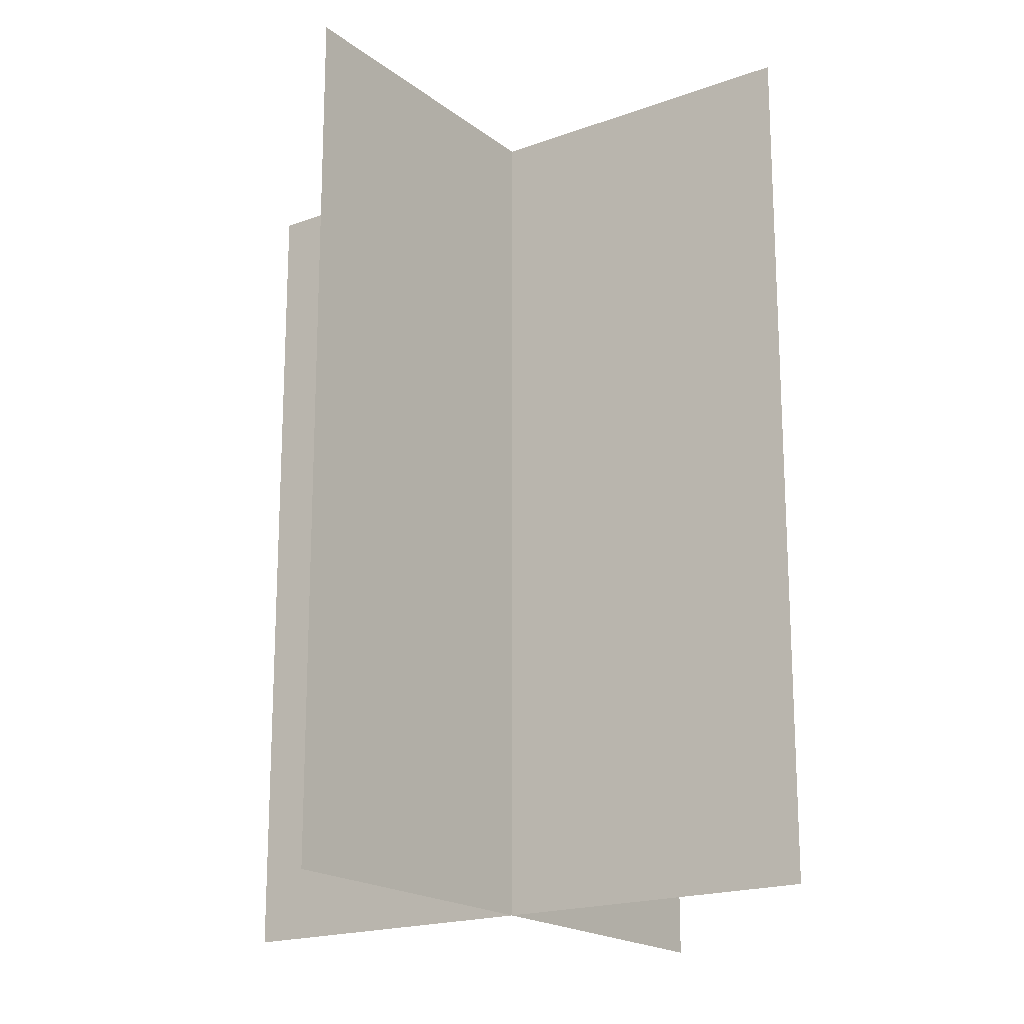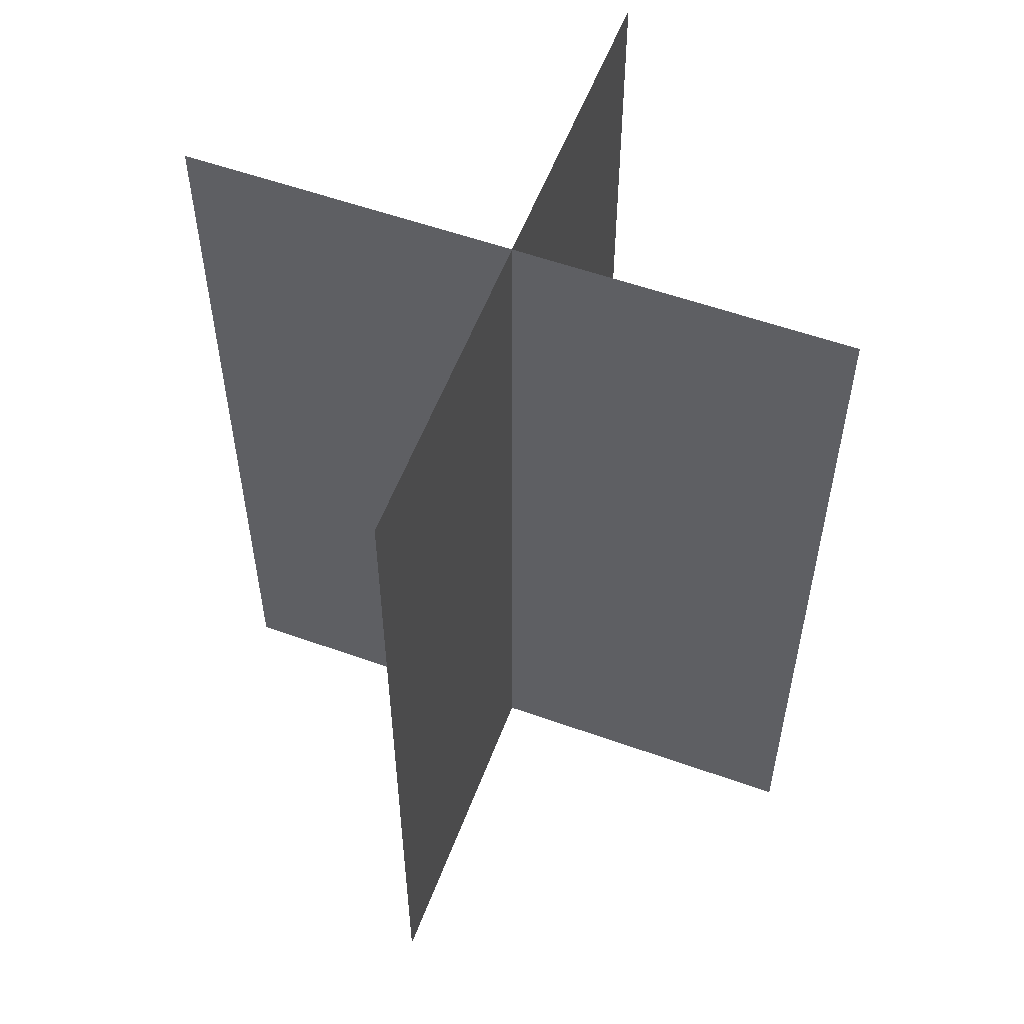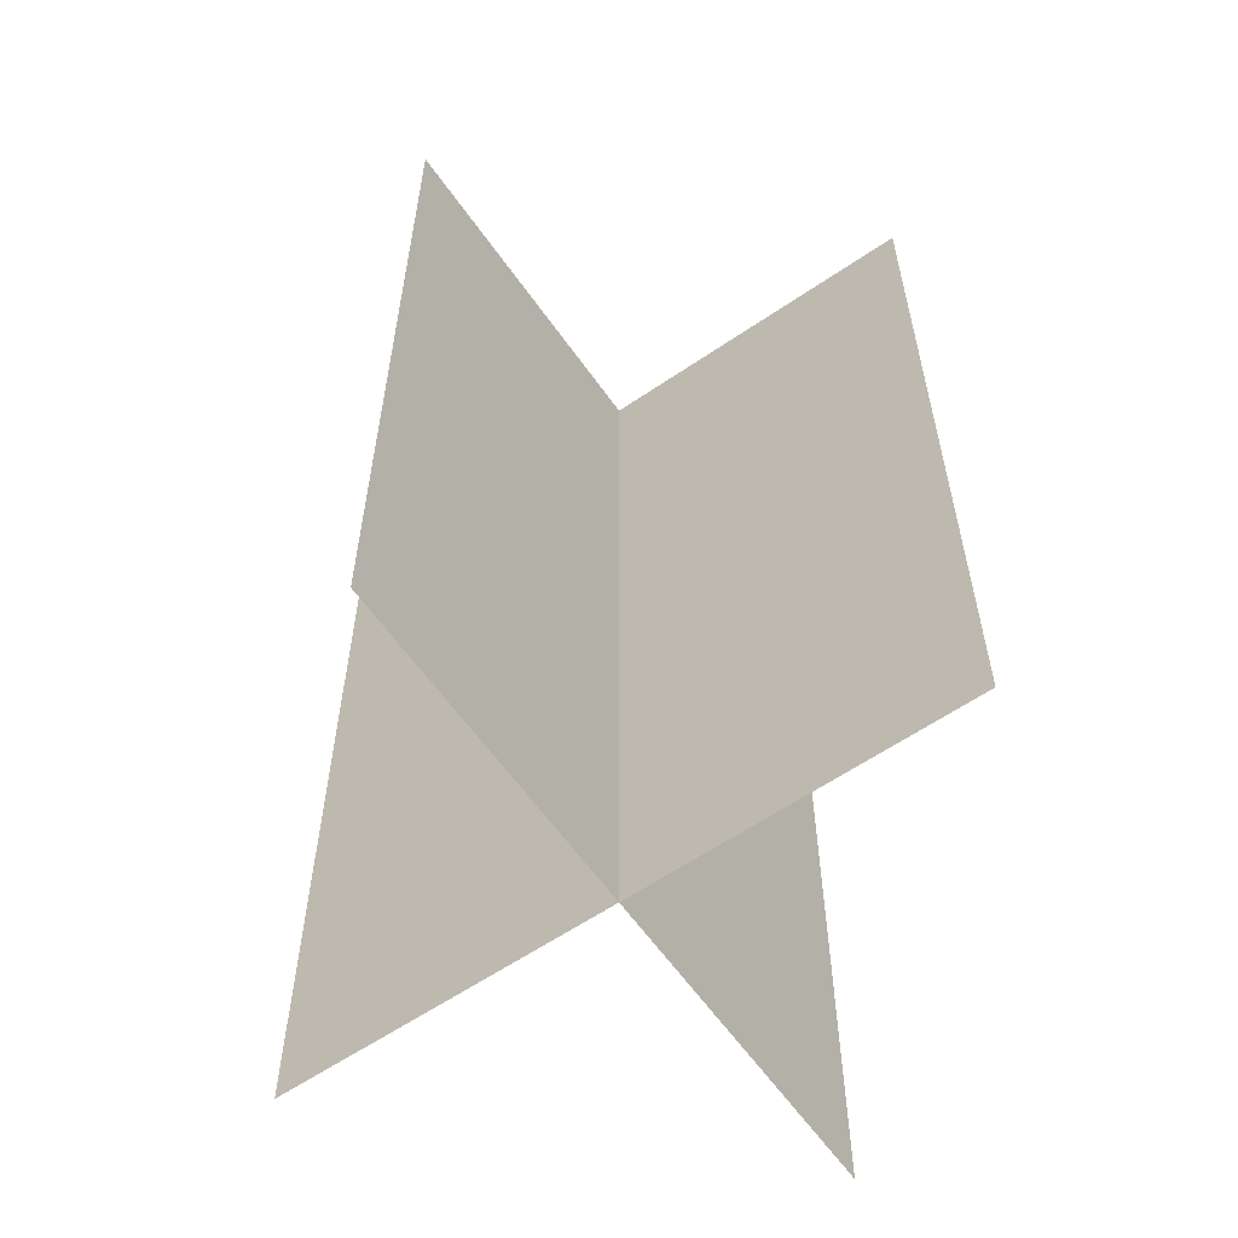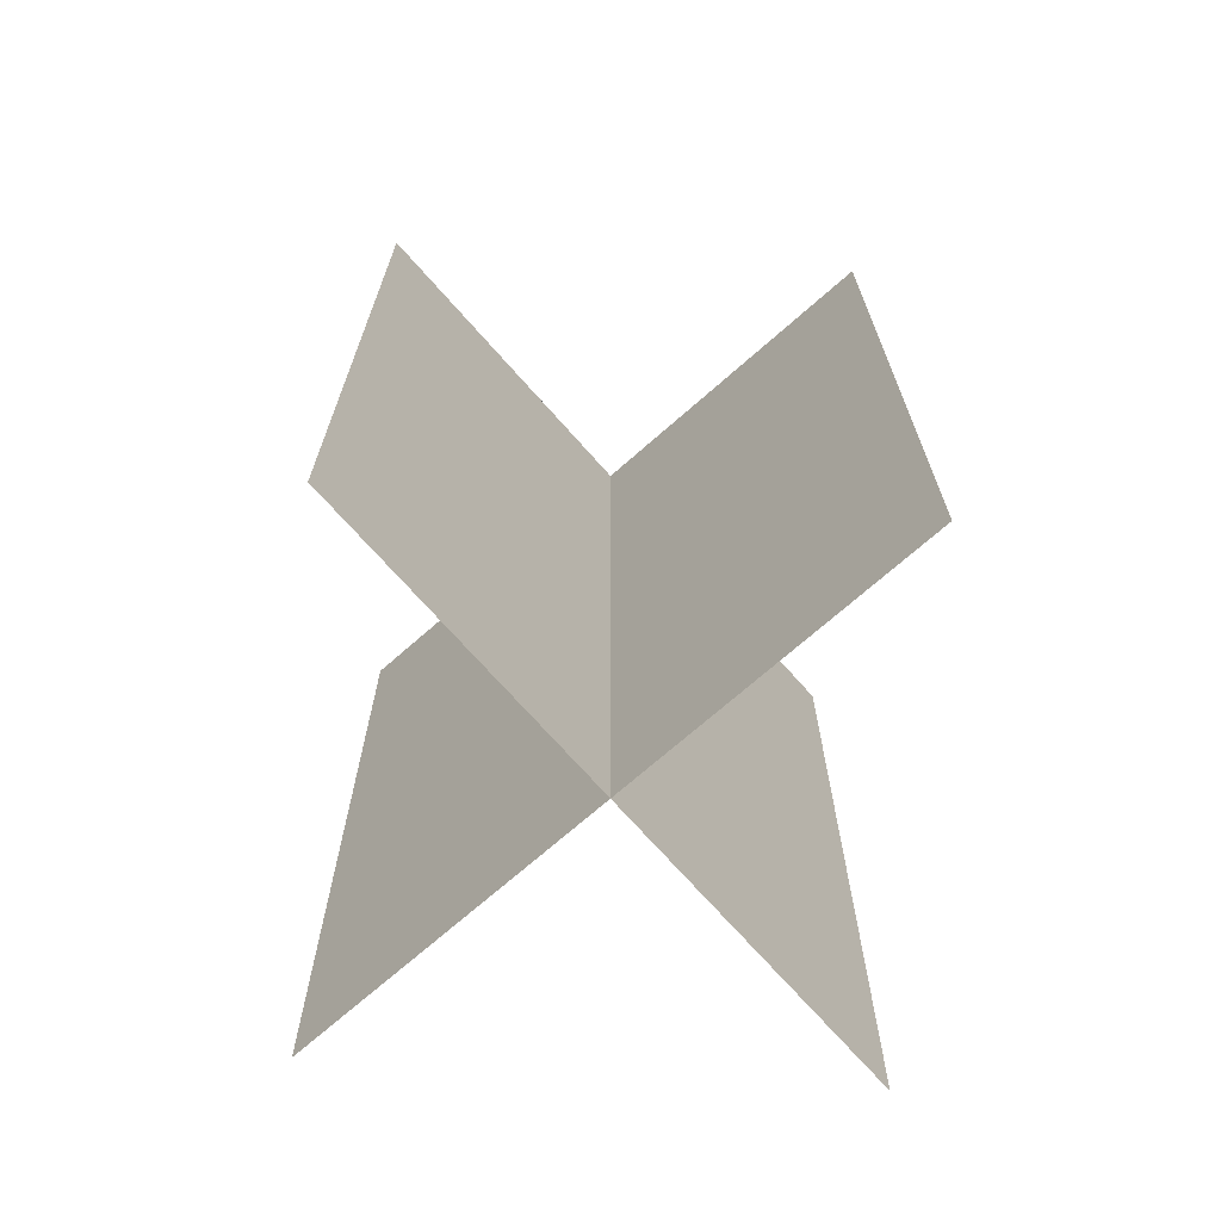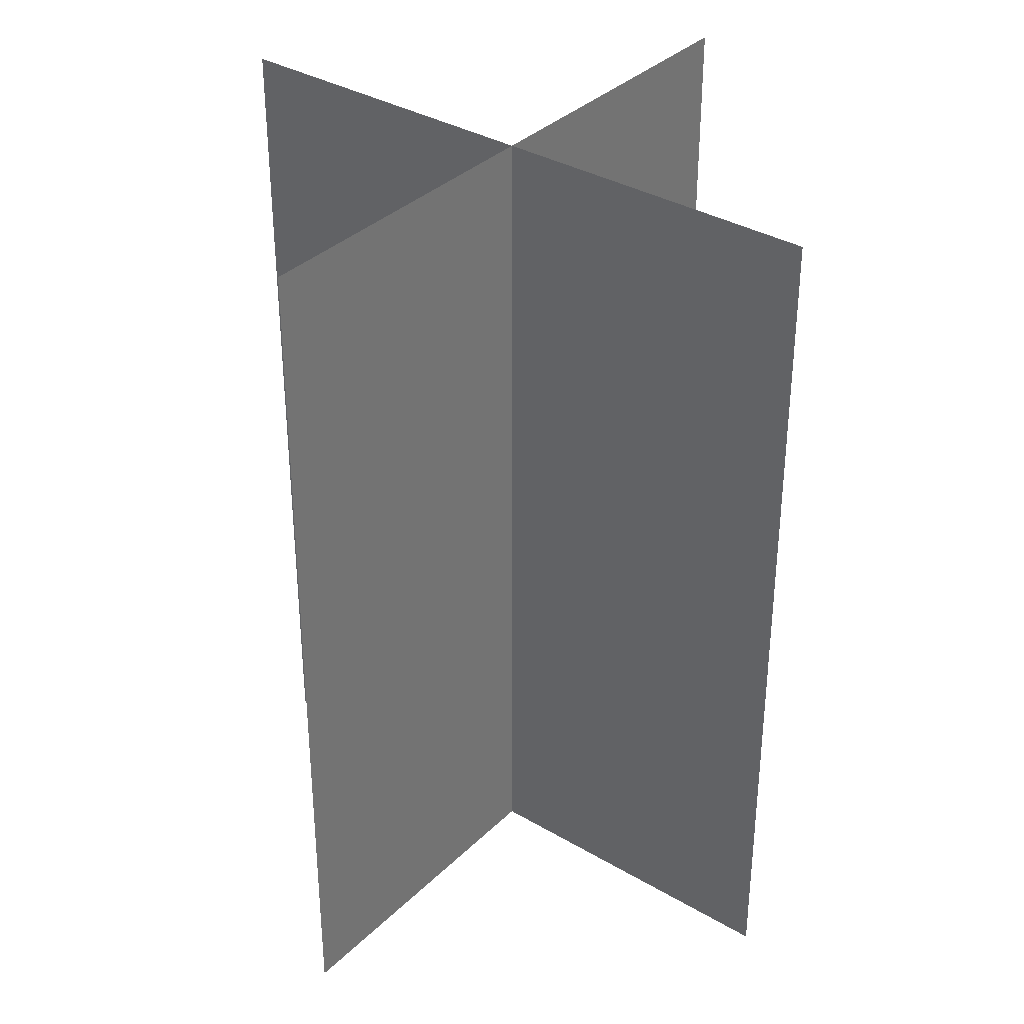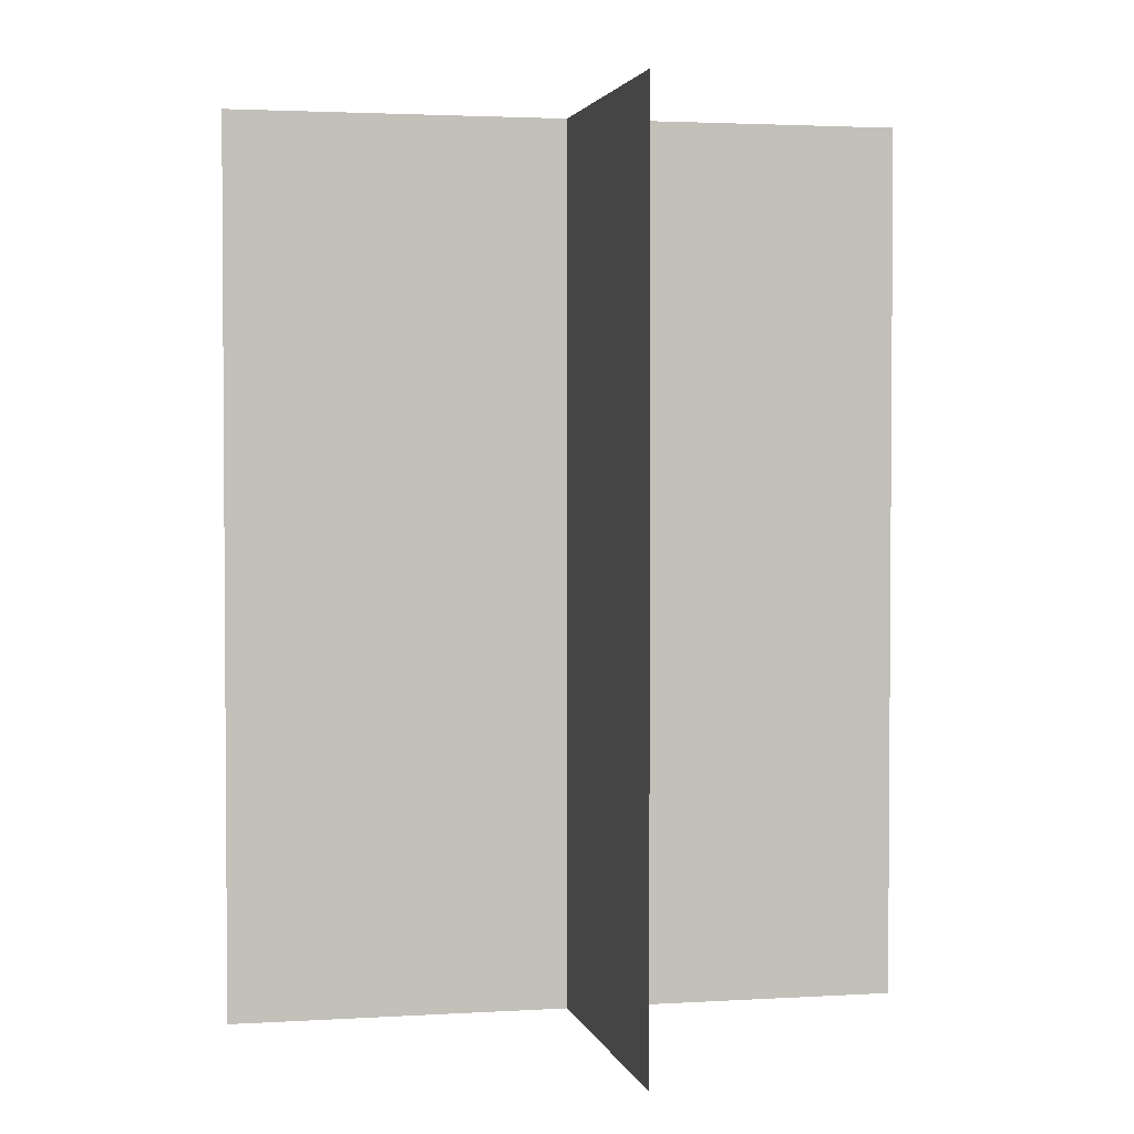
<metadata>
{"format":"obj","ext":"obj","renderer":"f3d","projection":"perspective","resolution":1024,"background":"white","views":[{"elev":-18.8,"azim":-54.9,"up":"+Y"},{"elev":56.1,"azim":110.5,"up":"+Y"},{"elev":-60.4,"azim":124.9,"up":"+Y"},{"elev":-70.9,"azim":131.4,"up":"+Y"},{"elev":35.0,"azim":38.2,"up":"+Y"},{"elev":2.6,"azim":167.8,"up":"+Y"}]}
</metadata>
<code>
g tree-pine-large
v 1.02e-14 0 -0.65 1 1 1
v 1.02e-14 1.7 -0.65 1 1 1
v 4.512e-16 0 -3.61e-16 1 1 1
v 4.512e-16 1.7 -3.61e-16 1 1 1
v -9.295e-15 0 0.65 1 1 1
v -9.295e-15 1.7 0.65 1 1 1
v -0.65 0 -3.61e-16 1 1 1
v -0.65 1.7 -3.61e-16 1 1 1
v 0.65 0 -3.61e-16 1 1 1
v 0.65 1.7 -3.61e-16 1 1 1
f 3 2 1
f 2 3 4
f 4 3 5
f 4 5 6
f 1 2 3
f 4 3 2
f 5 3 4
f 6 5 4
f 8 3 7
f 3 8 9
f 9 8 10
f 10 8 4
f 7 3 8
f 9 8 3
f 10 8 9
f 4 8 10
g tree-pine-large
f 3 2 1
f 2 3 4
f 4 3 5
f 4 5 6
f 1 2 3
f 4 3 2
f 5 3 4
f 6 5 4
f 8 3 7
f 3 8 9
f 9 8 10
f 10 8 4
f 7 3 8
f 9 8 3
f 10 8 9
f 4 8 10

</code>
